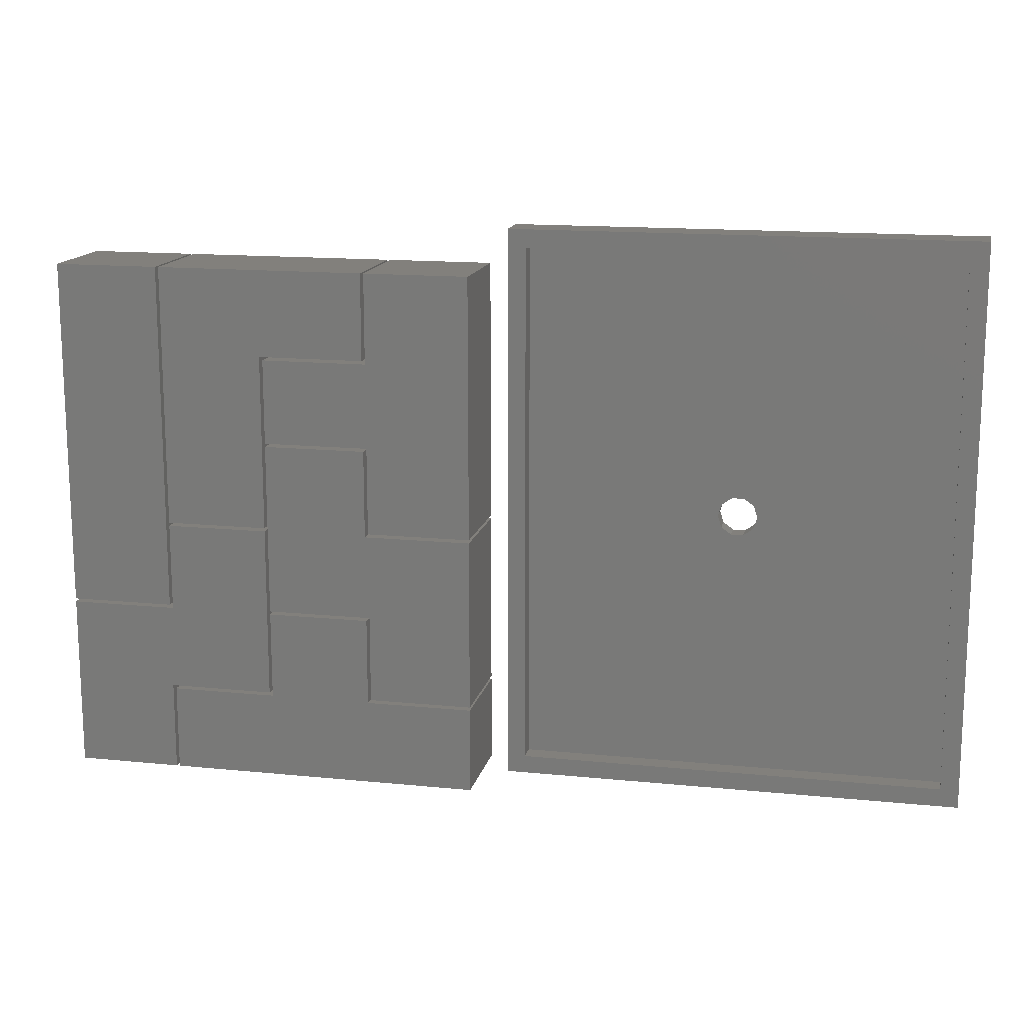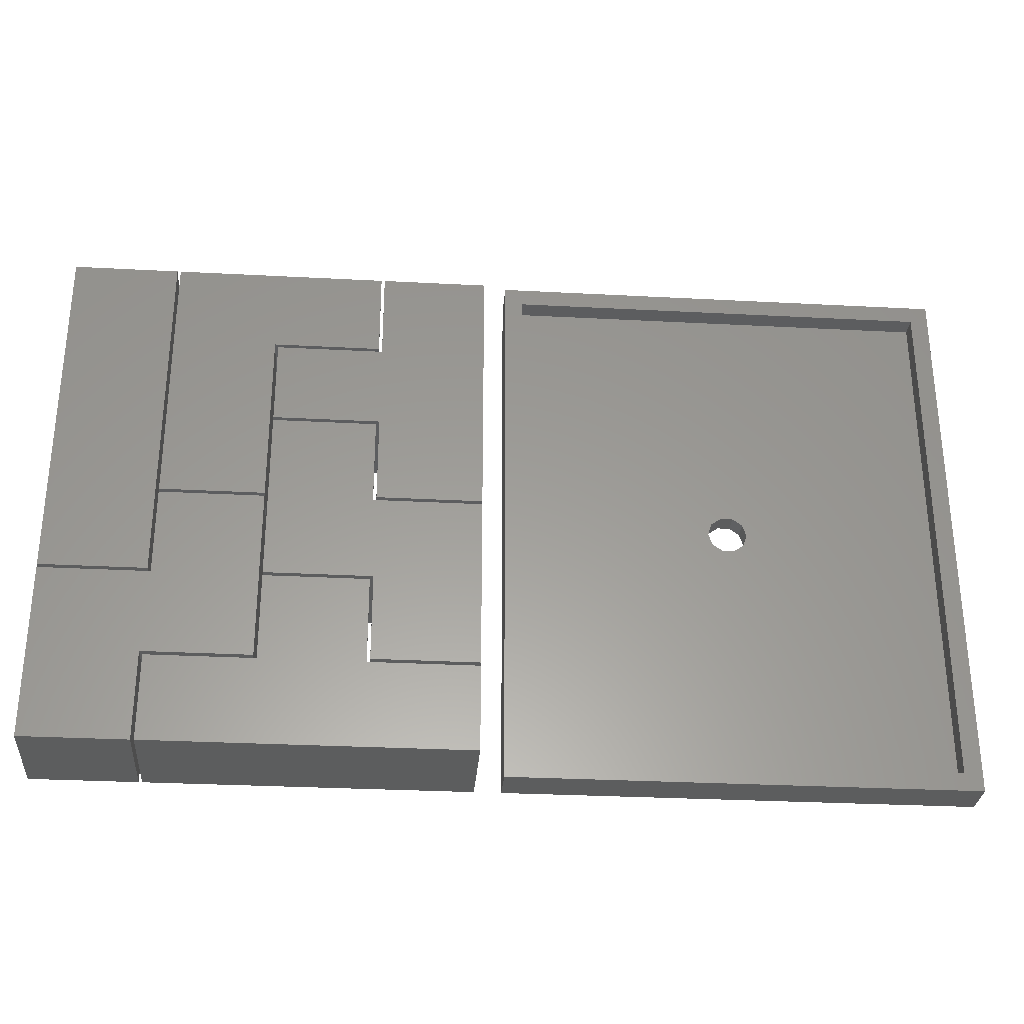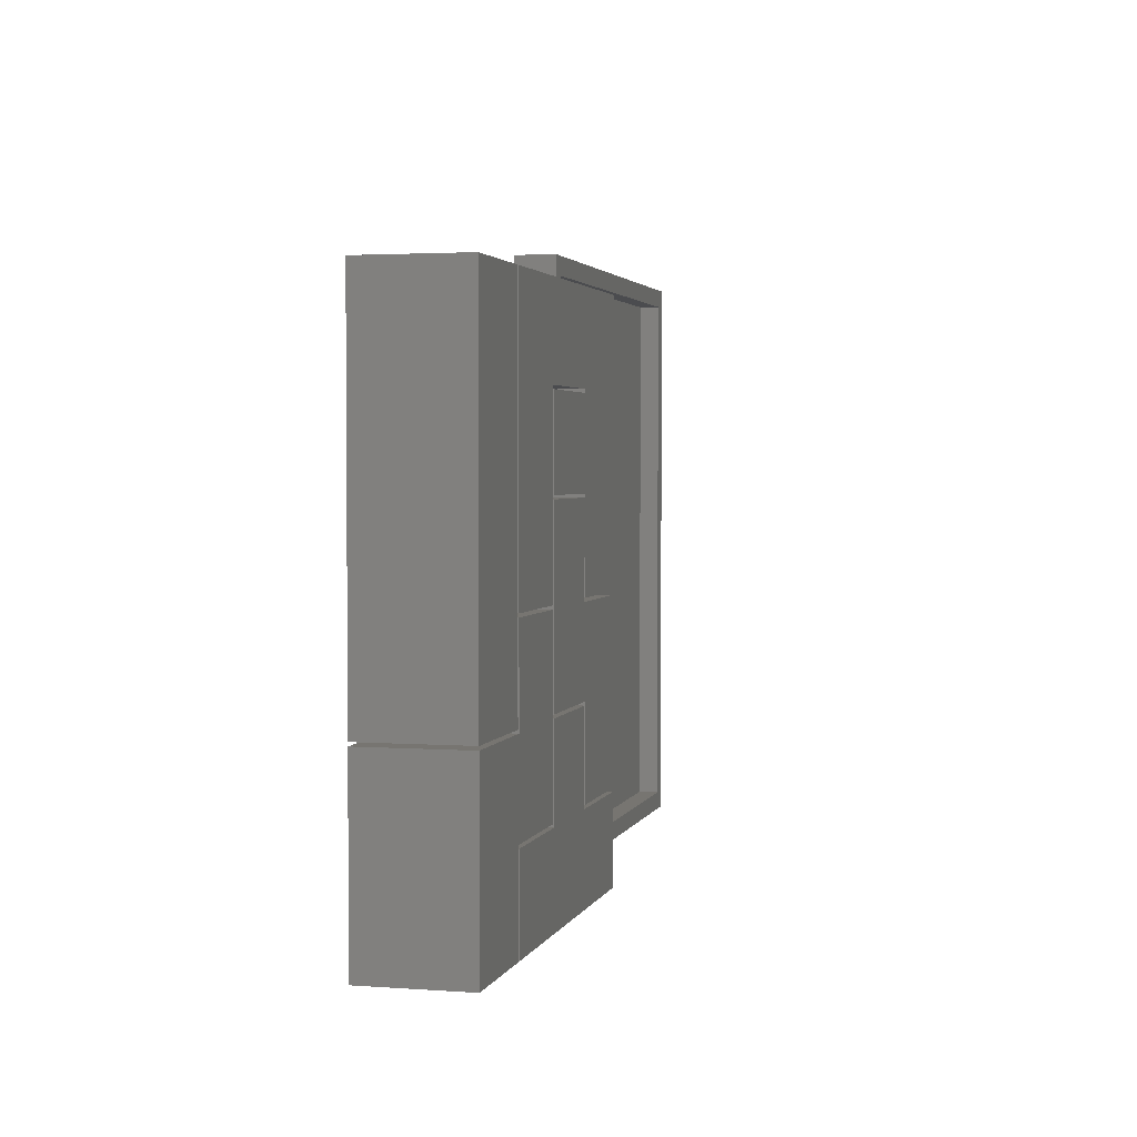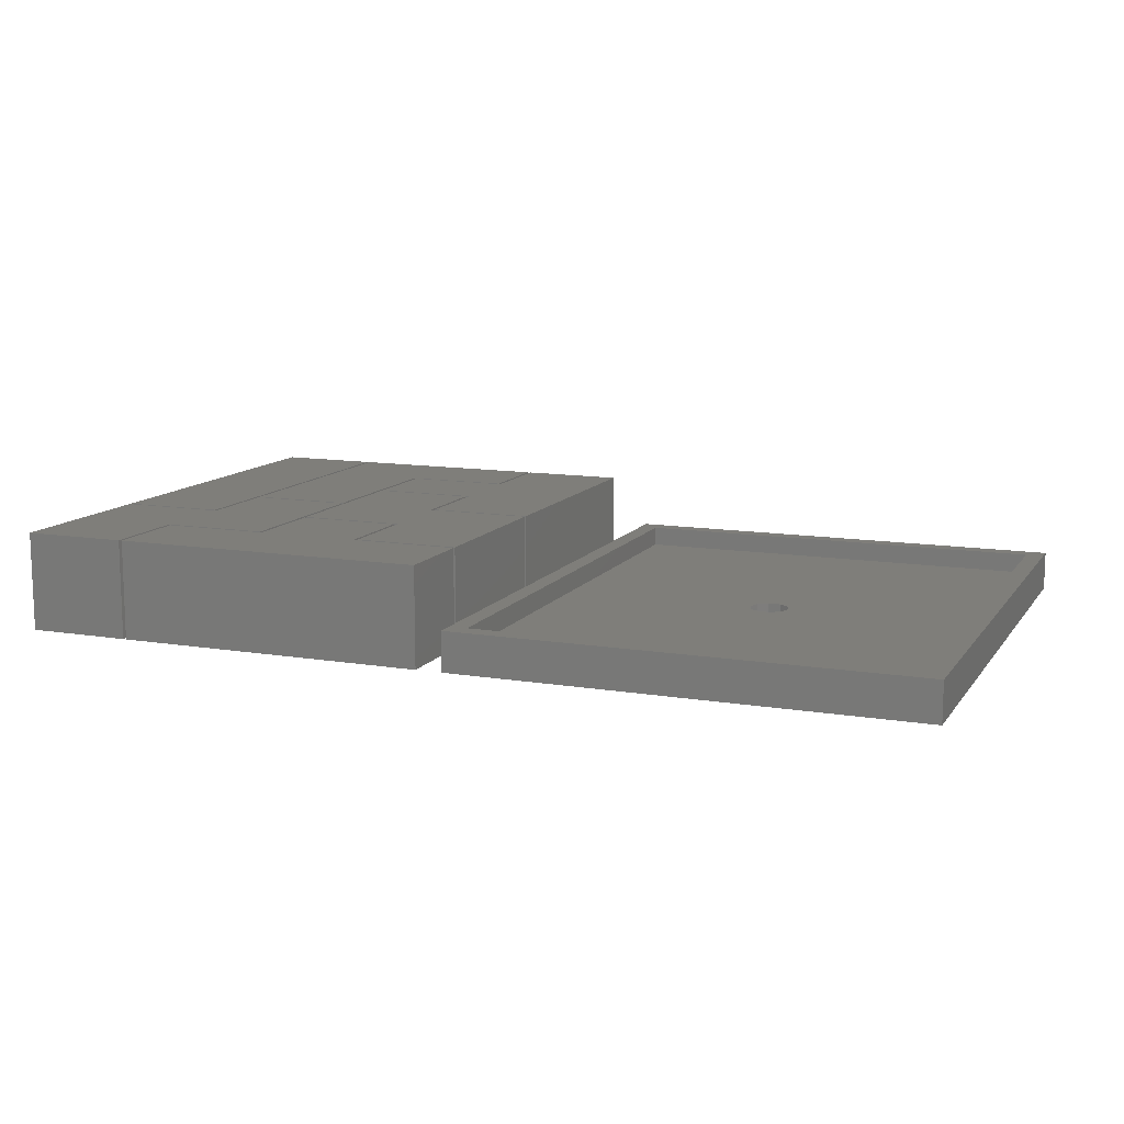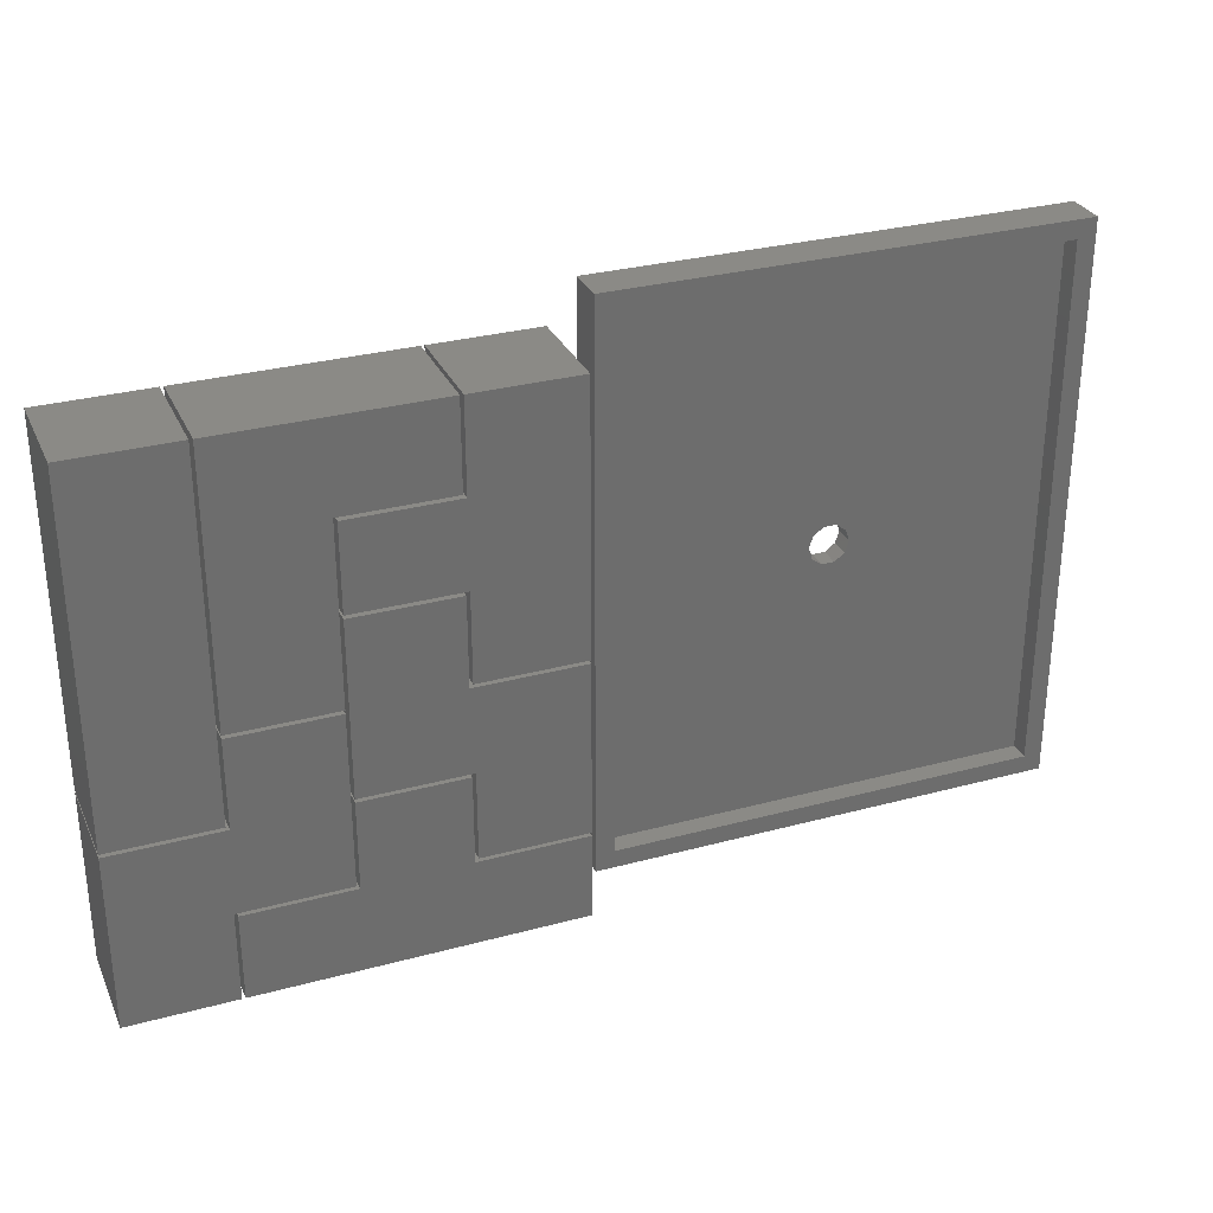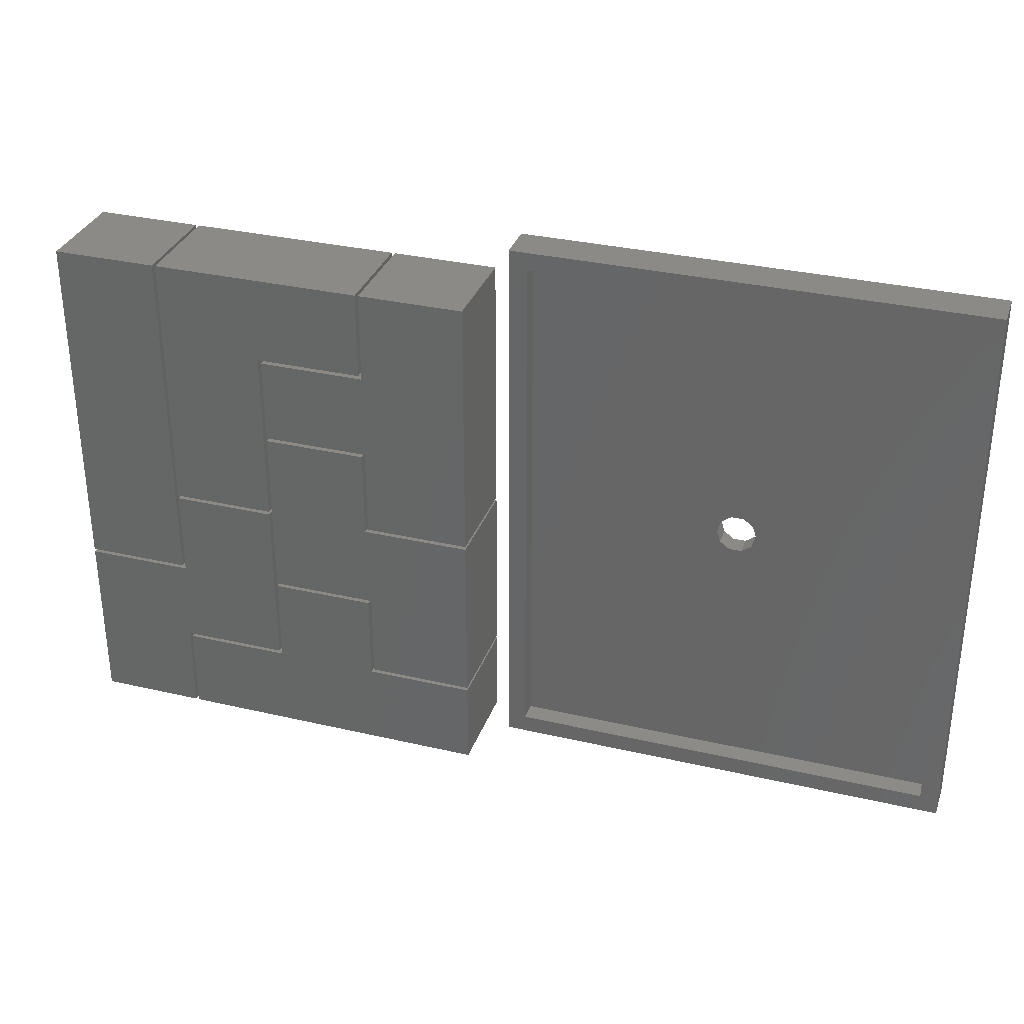
<metadata>
{"format":"stl","ext":"stl","renderer":"f3d","projection":"perspective","resolution":1024,"background":"white","views":[{"elev":14.8,"azim":12.3,"up":"+Y"},{"elev":-30.3,"azim":-4.4,"up":"+Y"},{"elev":2.6,"azim":-75.8,"up":"+Y"},{"elev":11.8,"azim":21.7,"up":"+Z"},{"elev":30.2,"azim":-21.4,"up":"+Y"},{"elev":32.4,"azim":18.0,"up":"+Y"}]}
</metadata>
<code>
# stl→obj: 120 verts, 216 faces
v 64 0 0
v 47.75 13.08 0
v 64 13.08 0
v 32.25 13.08 0
v 47.75 26.42 0
v 16.25 0 0
v 16.25 13.08 0
v 32.25 26.42 0
v 15.75 0 0
v 0 0 0
v 15.75 13.58 0
v 31.75 13.58 0
v 16.25 26.42 0
v 31.75 39.75 0
v 0 26.42 0
v 16.25 39.75 0
v 0 26.92 0
v 15.75 80 0
v 15.75 26.92 0
v 0 80 0
v 32.25 53.58 0
v 48.25 66.42 0
v 48.25 53.58 0
v 32.25 66.42 0
v 64 40.25 0
v 48.25 40.25 0
v 64 80 0
v 48.25 80 0
v 31.75 40.25 0
v 16.25 40.25 0
v 31.75 66.92 0
v 47.75 80 0
v 47.75 66.92 0
v 16.25 80 0
v 48.25 26.92 0
v 64 13.58 0
v 48.25 13.58 0
v 64 39.75 0
v 47.75 39.75 0
v 32.25 26.92 0
v 32.25 53.08 0
v 47.75 53.08 0
v 64 0 15
v 64 13.08 15
v 64 40.25 15
v 64 80 15
v 64 13.58 15
v 64 39.75 15
v 0 26.42 15
v 0 0 15
v 0 80 15
v 0 26.92 15
v 16.25 0 15
v 15.75 0 15
v 15.75 80 15
v 48.25 80 15
v 16.25 80 15
v 47.75 80 15
v 47.75 26.42 15
v 32.25 26.42 15
v 47.75 13.08 15
v 32.25 13.08 15
v 16.25 13.08 15
v 15.75 26.92 15
v 16.25 26.42 15
v 31.75 39.75 15
v 16.25 39.75 15
v 31.75 13.58 15
v 15.75 13.58 15
v 32.25 66.42 15
v 48.25 53.58 15
v 48.25 66.42 15
v 32.25 53.58 15
v 48.25 40.25 15
v 31.75 66.92 15
v 47.75 66.92 15
v 16.25 40.25 15
v 31.75 40.25 15
v 47.75 53.08 15
v 32.25 53.08 15
v 47.75 39.75 15
v 48.25 26.92 15
v 32.25 26.92 15
v 48.25 13.58 15
v 138 0 0
v 106 43 0
v 138 86 0
v 105.4 41.24 0
v 103.9 40.15 0
v 102.1 40.15 0
v 68 0 0
v 100.6 41.24 0
v 100 43 0
v 105.4 44.76 0
v 103.9 45.85 0
v 102.1 45.85 0
v 68 86 0
v 100.6 44.76 0
v 138 0 6
v 138 86 6
v 68 86 6
v 68 0 6
v 135.2 83.25 6
v 70.75 83.25 6
v 70.75 2.75 6
v 135.2 2.75 6
v 135.2 83.25 3
v 106 43 3
v 135.2 2.75 3
v 105.4 44.76 3
v 103.9 45.85 3
v 102.1 45.85 3
v 70.75 83.25 3
v 100.6 44.76 3
v 100 43 3
v 105.4 41.24 3
v 103.9 40.15 3
v 102.1 40.15 3
v 70.75 2.75 3
v 100.6 41.24 3
f 1 2 3
f 2 4 5
f 1 4 2
f 6 4 1
f 4 6 7
f 5 4 8
f 9 10 11
f 12 13 14
f 11 13 12
f 15 11 10
f 11 15 13
f 14 13 16
f 17 18 19
f 18 17 20
f 21 22 23
f 22 21 24
f 23 25 26
f 25 23 27
f 22 27 23
f 27 22 28
f 29 30 31
f 31 32 33
f 31 34 32
f 34 31 30
f 35 36 37
f 36 35 38
f 35 39 38
f 40 39 35
f 41 39 40
f 39 41 42
f 43 3 44
f 3 43 1
f 45 27 46
f 27 45 25
f 47 38 48
f 38 47 36
f 10 49 15
f 49 10 50
f 17 51 20
f 51 17 52
f 6 43 53
f 43 6 1
f 10 54 50
f 54 10 9
f 18 51 55
f 51 18 20
f 27 56 46
f 56 27 28
f 32 57 58
f 57 32 34
f 59 60 61
f 61 43 44
f 62 61 60
f 62 43 61
f 53 62 63
f 62 53 43
f 51 64 55
f 64 51 52
f 65 66 67
f 66 65 68
f 65 69 68
f 49 69 65
f 50 69 49
f 69 50 54
f 70 71 72
f 71 70 73
f 72 46 56
f 46 72 45
f 71 45 72
f 45 71 74
f 58 75 76
f 57 75 58
f 77 75 57
f 75 77 78
f 79 80 81
f 48 82 47
f 81 82 48
f 83 81 80
f 81 83 82
f 47 82 84
f 6 63 7
f 63 6 53
f 54 11 69
f 11 54 9
f 11 68 69
f 68 11 12
f 4 60 8
f 60 4 62
f 21 70 24
f 70 21 73
f 40 80 41
f 80 40 83
f 4 63 62
f 63 4 7
f 68 14 66
f 14 68 12
f 78 31 75
f 31 78 29
f 31 76 75
f 76 31 33
f 64 18 55
f 18 64 19
f 14 67 66
f 67 14 16
f 30 78 77
f 78 30 29
f 30 57 34
f 57 30 77
f 13 67 16
f 67 13 65
f 13 49 65
f 49 13 15
f 17 64 52
f 64 17 19
f 22 56 28
f 56 22 72
f 22 70 72
f 70 22 24
f 76 32 58
f 32 76 33
f 26 71 23
f 71 26 74
f 42 80 79
f 80 42 41
f 21 71 73
f 71 21 23
f 81 42 79
f 42 81 39
f 38 81 48
f 81 38 39
f 26 45 74
f 45 26 25
f 37 82 35
f 82 37 84
f 61 5 59
f 5 61 2
f 3 61 44
f 61 3 2
f 40 82 83
f 82 40 35
f 5 60 59
f 60 5 8
f 37 47 84
f 47 37 36
f 85 86 87
f 85 88 86
f 85 89 88
f 85 90 89
f 91 90 85
f 92 91 93
f 90 91 92
f 94 87 86
f 95 87 94
f 96 87 95
f 97 96 98
f 97 93 91
f 96 97 87
f 93 97 98
f 99 87 100
f 87 99 85
f 91 101 97
f 101 91 102
f 91 99 102
f 99 91 85
f 87 101 100
f 101 87 97
f 100 103 99
f 100 104 103
f 104 101 105
f 101 104 100
f 106 99 103
f 105 99 106
f 105 102 99
f 102 105 101
f 107 108 109
f 107 110 108
f 107 111 110
f 107 112 111
f 113 112 107
f 114 113 115
f 112 113 114
f 116 109 108
f 117 109 116
f 118 109 117
f 119 118 120
f 119 115 113
f 118 119 109
f 115 119 120
f 109 103 107
f 103 109 106
f 105 113 104
f 113 105 119
f 109 105 106
f 105 109 119
f 113 103 104
f 103 113 107
f 88 108 86
f 108 88 116
f 95 110 111
f 110 95 94
f 120 93 115
f 93 120 92
f 86 110 94
f 110 86 108
f 98 112 114
f 112 98 96
f 90 120 118
f 120 90 92
f 88 117 116
f 117 88 89
f 115 98 114
f 98 115 93
f 96 111 112
f 111 96 95
f 89 118 117
f 118 89 90

</code>
